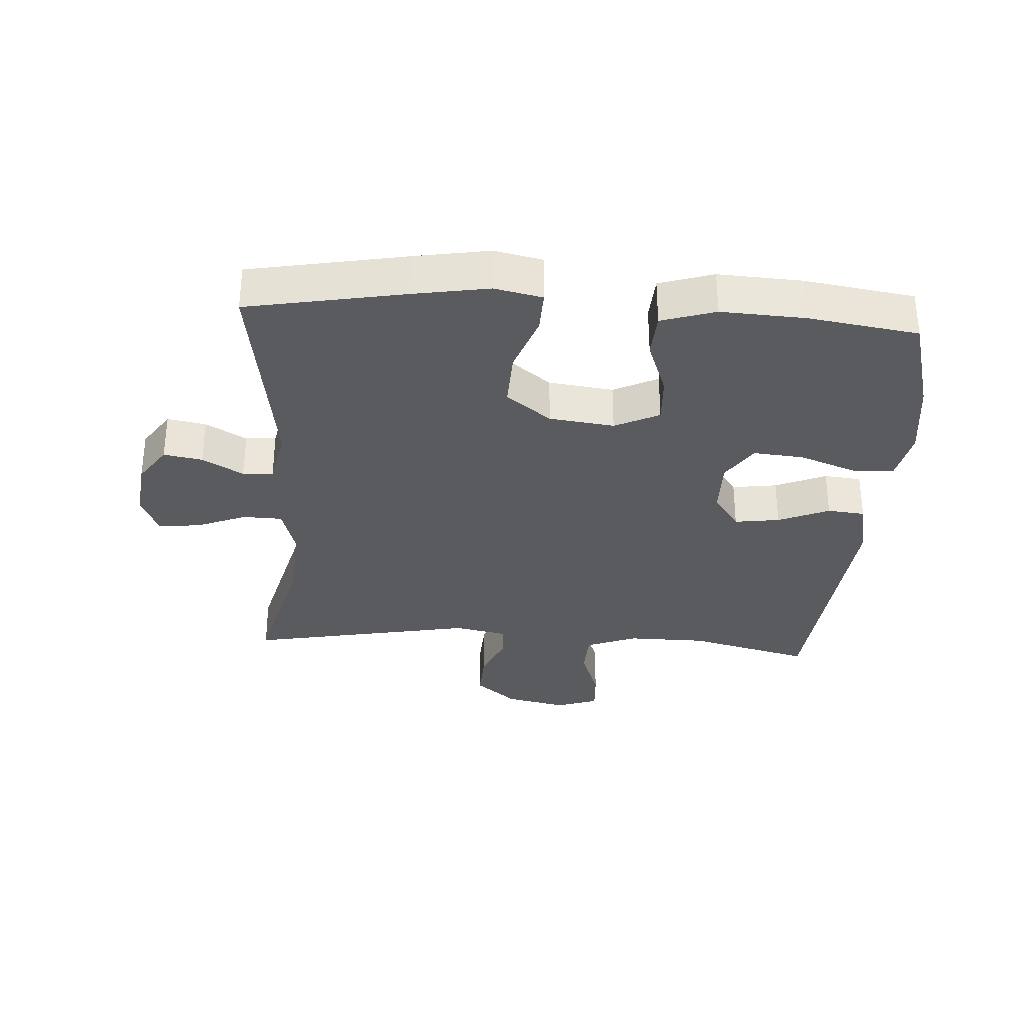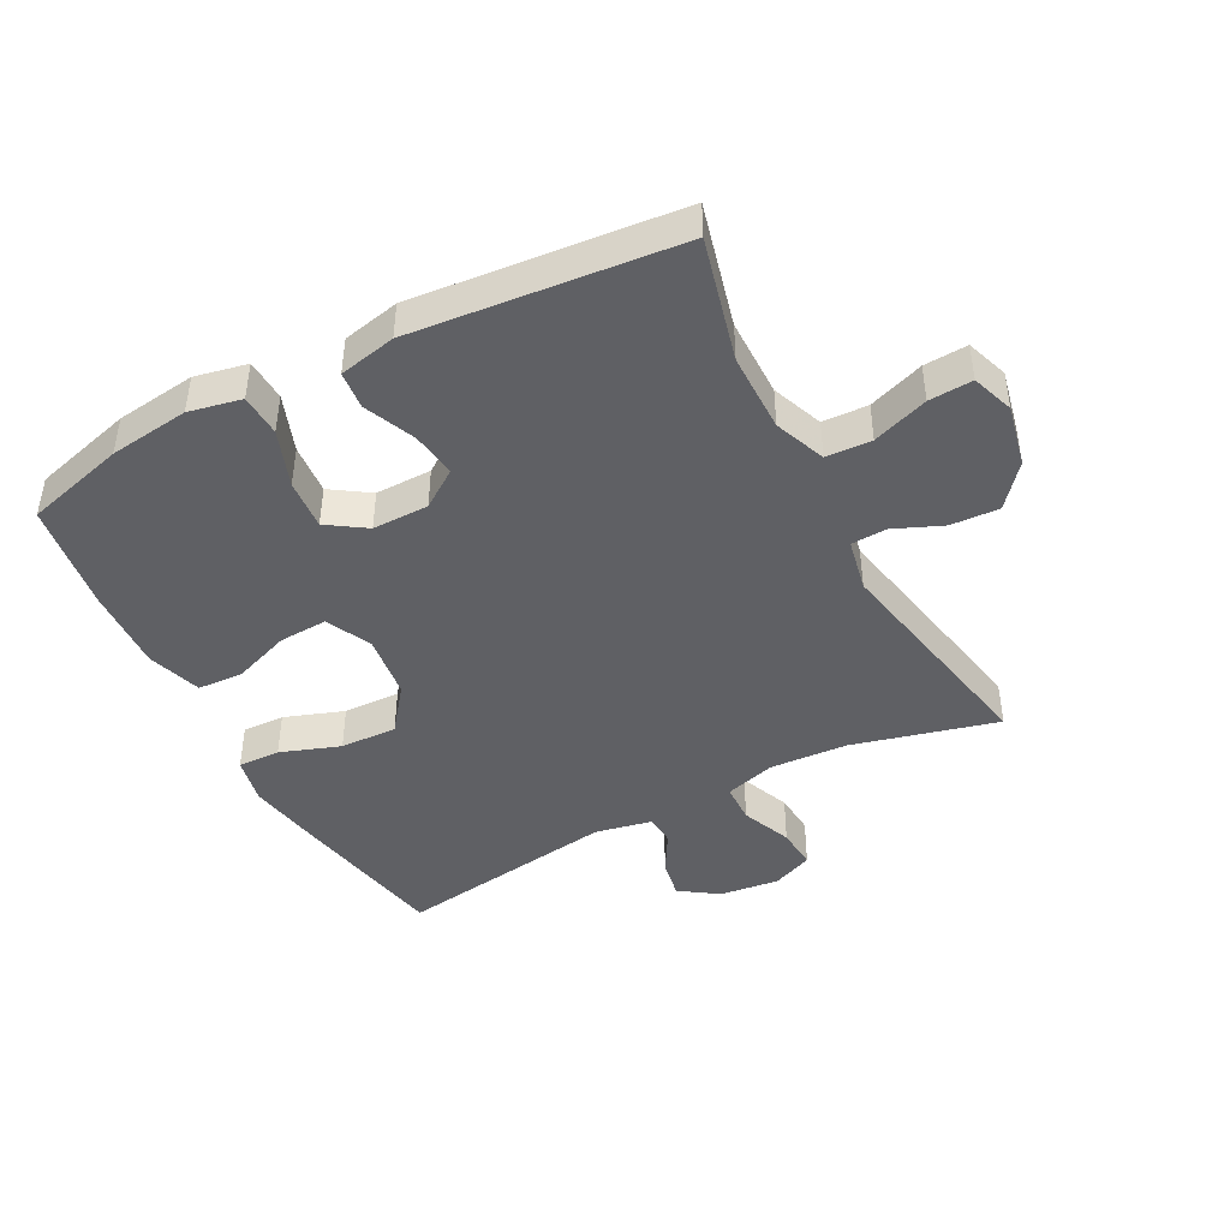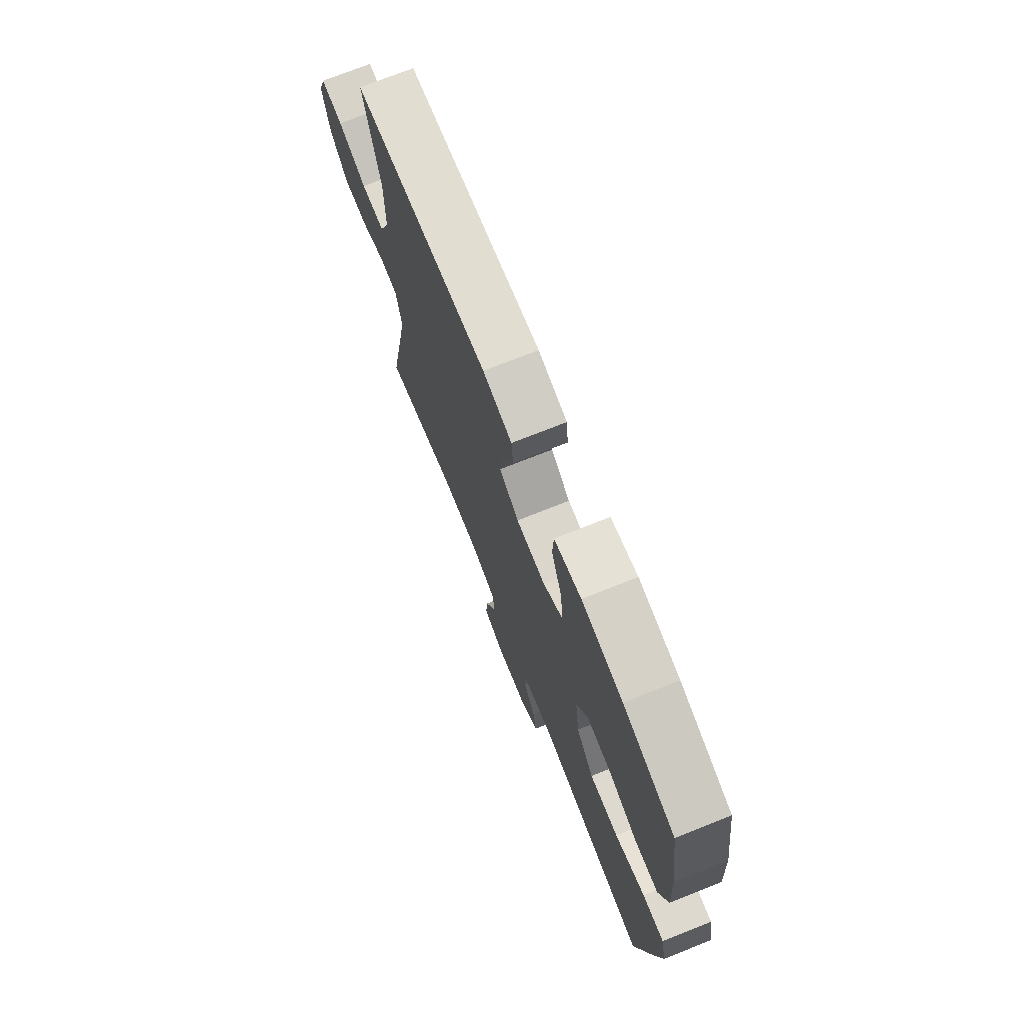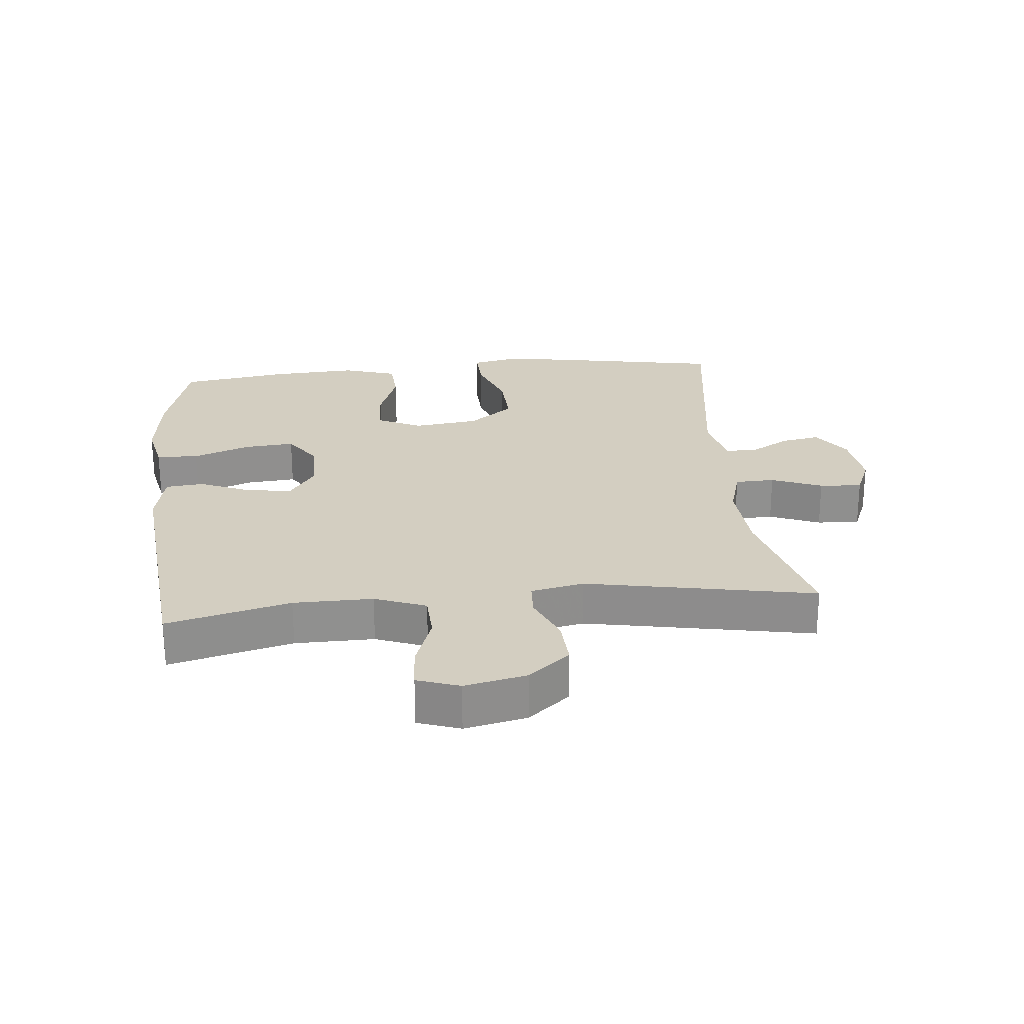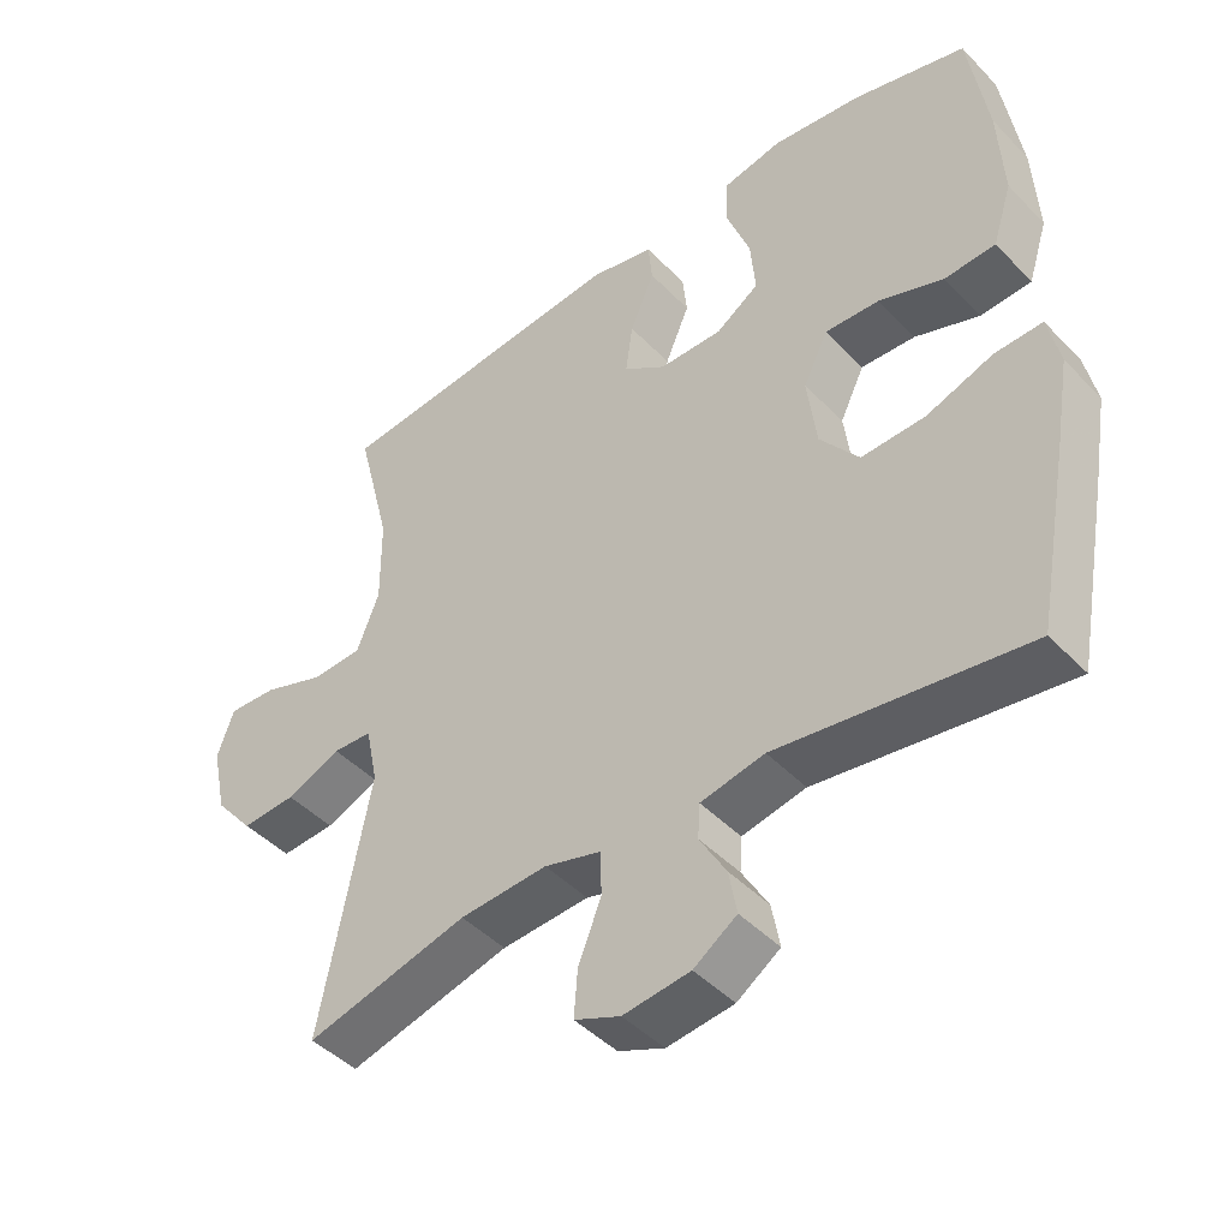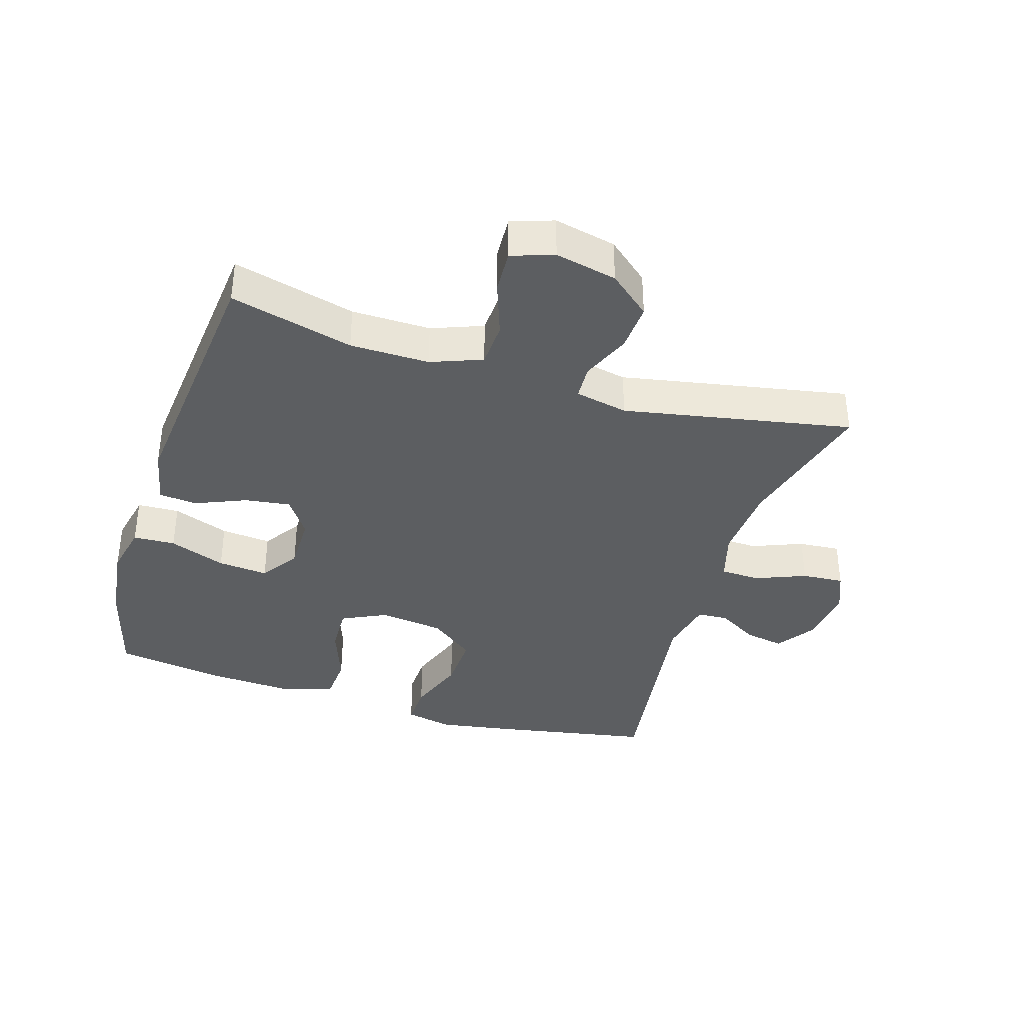
<metadata>
{"format":"obj","ext":"obj","renderer":"f3d","projection":"perspective","resolution":1024,"background":"white","views":[{"elev":-32.5,"azim":-93.6,"up":"+Y"},{"elev":-43.9,"azim":27.7,"up":"+Y"},{"elev":73.2,"azim":-111.7,"up":"+Z"},{"elev":24.9,"azim":84.3,"up":"+Y"},{"elev":-45.1,"azim":-139.6,"up":"+Z"},{"elev":-37.3,"azim":72.6,"up":"+Y"}]}
</metadata>
<code>
v -0.5 0.07 0.5
v -0.343 0.07 0.543
v -0.218 0.07 0.559
v -0.136 0.07 0.542
v -0.133 0.07 0.476
v -0.166 0.07 0.387
v -0.173 0.07 0.308
v -0.113 0.07 0.268
v -0.025 0.07 0.269
v 0.034 0.07 0.31
v 0.024 0.07 0.381
v -0.01 0.07 0.461
v -0.004 0.07 0.52
v 0.085 0.07 0.539
v 0.5 0.07 0.5
v 0.451 0.07 0.307
v 0.45 0.07 0.183
v 0.481 0.07 0.103
v 0.552 0.07 0.1
v 0.639 0.07 0.131
v 0.707 0.07 0.135
v 0.73 0.07 0.069
v 0.709 0.07 -0.028
v 0.655 0.07 -0.093
v 0.579 0.07 -0.089
v 0.503 0.07 -0.057
v 0.448 0.07 -0.06
v 0.431 0.07 -0.143
v 0.5 0.07 -0.5
v 0.274 0.07 -0.442
v 0.152 0.07 -0.435
v 0.073 0.07 -0.458
v 0.071 0.07 -0.52
v 0.103 0.07 -0.599
v 0.108 0.07 -0.665
v 0.044 0.07 -0.692
v -0.049 0.07 -0.681
v -0.109 0.07 -0.64
v -0.098 0.07 -0.579
v -0.061 0.07 -0.515
v -0.064 0.07 -0.467
v -0.153 0.07 -0.449
v -0.5 0.07 -0.5
v -0.546 0.07 -0.253
v -0.566 0.07 -0.135
v -0.55 0.07 -0.06
v -0.484 0.07 -0.062
v -0.391 0.07 -0.095
v -0.302 0.07 -0.098
v -0.248 0.07 -0.028
v -0.235 0.07 0.074
v -0.269 0.07 0.144
v -0.345 0.07 0.14
v -0.435 0.07 0.107
v -0.506 0.07 0.111
v -0.533 0.07 0.196
v -0.526 0.07 0.328
v -0.5 0 0.5
v -0.343 0 0.543
v -0.218 0 0.559
v -0.136 0 0.542
v -0.133 0 0.476
v -0.166 0 0.387
v -0.173 0 0.308
v -0.113 0 0.268
v -0.025 0 0.269
v 0.034 0 0.31
v 0.024 0 0.381
v -0.01 0 0.461
v -0.004 0 0.52
v 0.085 0 0.539
v 0.5 0 0.5
v 0.451 0 0.307
v 0.45 0 0.183
v 0.481 0 0.103
v 0.552 0 0.1
v 0.639 0 0.131
v 0.707 0 0.135
v 0.73 0 0.069
v 0.709 0 -0.028
v 0.655 0 -0.093
v 0.579 0 -0.089
v 0.503 0 -0.057
v 0.448 0 -0.06
v 0.431 0 -0.143
v 0.5 0 -0.5
v 0.274 0 -0.442
v 0.152 0 -0.435
v 0.073 0 -0.458
v 0.071 0 -0.52
v 0.103 0 -0.599
v 0.108 0 -0.665
v 0.044 0 -0.692
v -0.049 0 -0.681
v -0.109 0 -0.64
v -0.098 0 -0.579
v -0.061 0 -0.515
v -0.064 0 -0.467
v -0.153 0 -0.449
v -0.5 0 -0.5
v -0.546 0 -0.253
v -0.566 0 -0.135
v -0.55 0 -0.06
v -0.484 0 -0.062
v -0.391 0 -0.095
v -0.302 0 -0.098
v -0.248 0 -0.028
v -0.235 0 0.074
v -0.269 0 0.144
v -0.345 0 0.14
v -0.435 0 0.107
v -0.506 0 0.111
v -0.533 0 0.196
v -0.526 0 0.328
f 4 5 6
f 3 4 6
f 2 3 6
f 1 2 6
f 57 1 6
f 56 57 6
f 55 56 6
f 54 55 6
f 53 54 6
f 52 53 6 7
f 51 52 7 8
f 50 51 8 9
f 46 47 48
f 45 46 48
f 44 45 48
f 43 44 48
f 42 43 48
f 41 42 48 49
f 38 39 40
f 37 38 40
f 36 37 40
f 35 36 40
f 34 35 40
f 33 34 40
f 32 33 40 41
f 41 49 50
f 32 41 50
f 31 32 50
f 28 29 30
f 50 9 10
f 31 50 10
f 30 31 10
f 28 30 10
f 27 28 10
f 24 25 26
f 23 24 26
f 22 23 26
f 21 22 26
f 20 21 26
f 19 20 26
f 14 15 16
f 13 14 16
f 12 13 16
f 11 12 16
f 11 16 17
f 10 11 17 18
f 18 19 26 27
f 10 18 27
f 63 62 61
f 63 61 60
f 63 60 59
f 63 59 58
f 63 58 114
f 63 114 113
f 63 113 112
f 63 112 111
f 63 111 110
f 64 63 110 109
f 65 64 109 108
f 66 65 108 107
f 105 104 103
f 105 103 102
f 105 102 101
f 105 101 100
f 105 100 99
f 106 105 99 98
f 97 96 95
f 97 95 94
f 97 94 93
f 97 93 92
f 97 92 91
f 97 91 90
f 98 97 90 89
f 107 106 98
f 107 98 89
f 107 89 88
f 87 86 85
f 67 66 107
f 67 107 88
f 67 88 87
f 67 87 85
f 67 85 84
f 83 82 81
f 83 81 80
f 83 80 79
f 83 79 78
f 83 78 77
f 83 77 76
f 73 72 71
f 73 71 70
f 73 70 69
f 73 69 68
f 74 73 68
f 75 74 68 67
f 84 83 76 75
f 84 75 67
f 1 58 59 2
f 2 59 60 3
f 3 60 61 4
f 4 61 62 5
f 5 62 63 6
f 6 63 64 7
f 7 64 65 8
f 8 65 66 9
f 9 66 67 10
f 10 67 68 11
f 11 68 69 12
f 12 69 70 13
f 13 70 71 14
f 14 71 72 15
f 15 72 73 16
f 16 73 74 17
f 17 74 75 18
f 18 75 76 19
f 19 76 77 20
f 20 77 78 21
f 21 78 79 22
f 22 79 80 23
f 23 80 81 24
f 24 81 82 25
f 25 82 83 26
f 26 83 84 27
f 27 84 85 28
f 28 85 86 29
f 29 86 87 30
f 30 87 88 31
f 31 88 89 32
f 32 89 90 33
f 33 90 91 34
f 34 91 92 35
f 35 92 93 36
f 36 93 94 37
f 37 94 95 38
f 38 95 96 39
f 39 96 97 40
f 40 97 98 41
f 41 98 99 42
f 42 99 100 43
f 43 100 101 44
f 44 101 102 45
f 45 102 103 46
f 46 103 104 47
f 47 104 105 48
f 48 105 106 49
f 49 106 107 50
f 50 107 108 51
f 51 108 109 52
f 52 109 110 53
f 53 110 111 54
f 54 111 112 55
f 55 112 113 56
f 56 113 114 57
f 57 114 58 1

</code>
